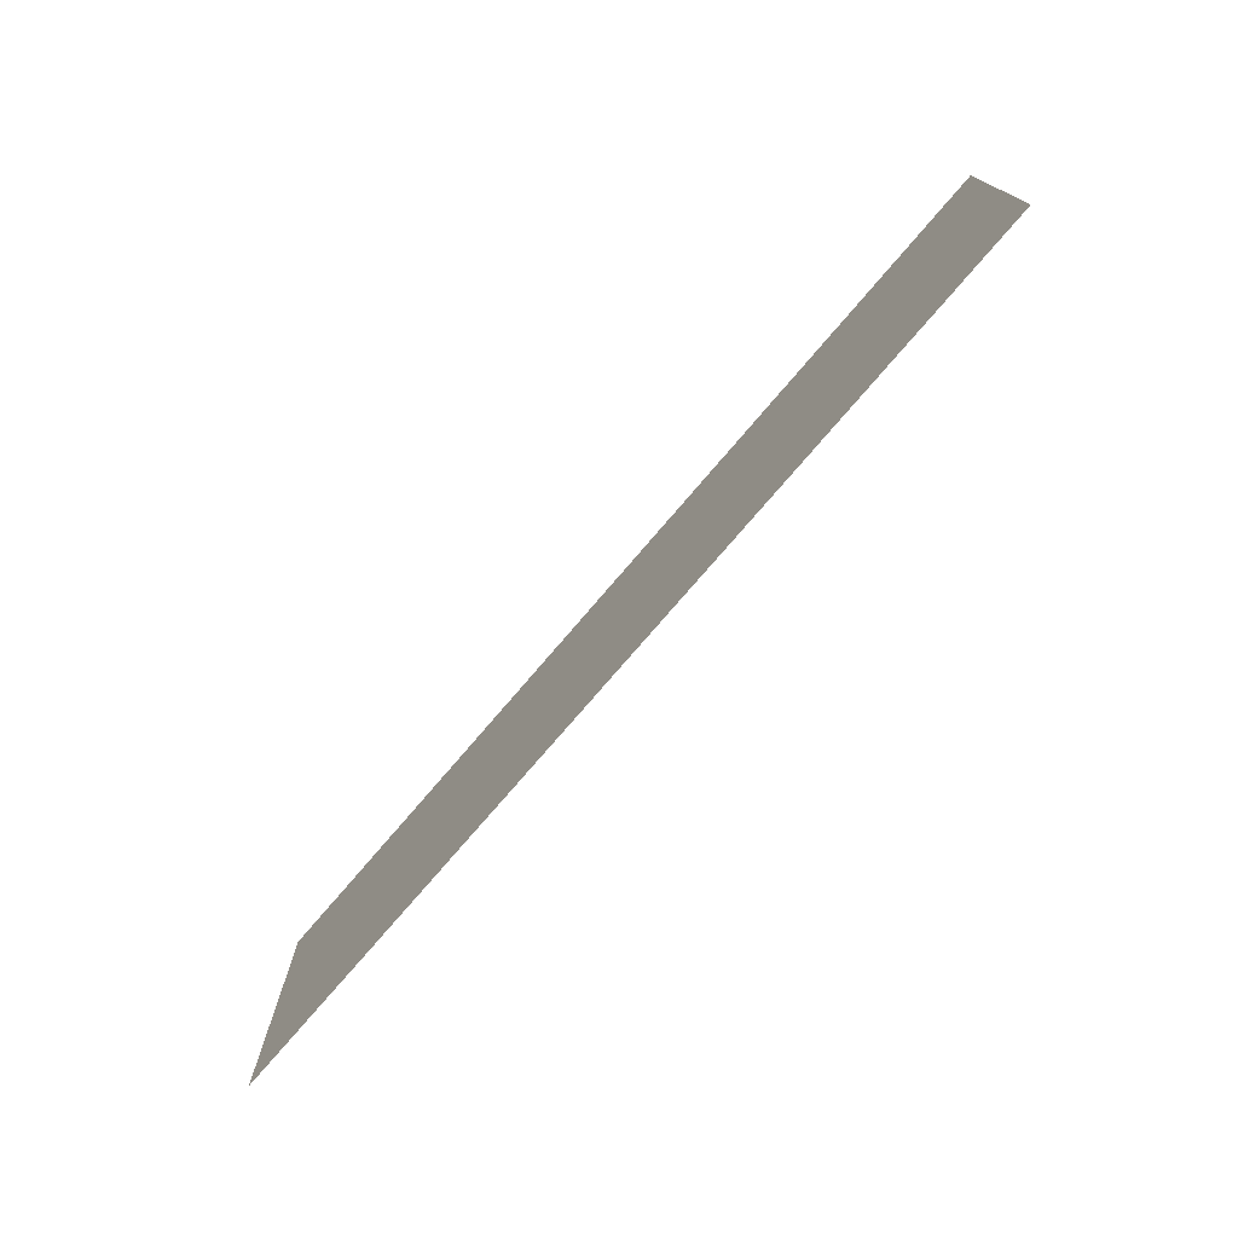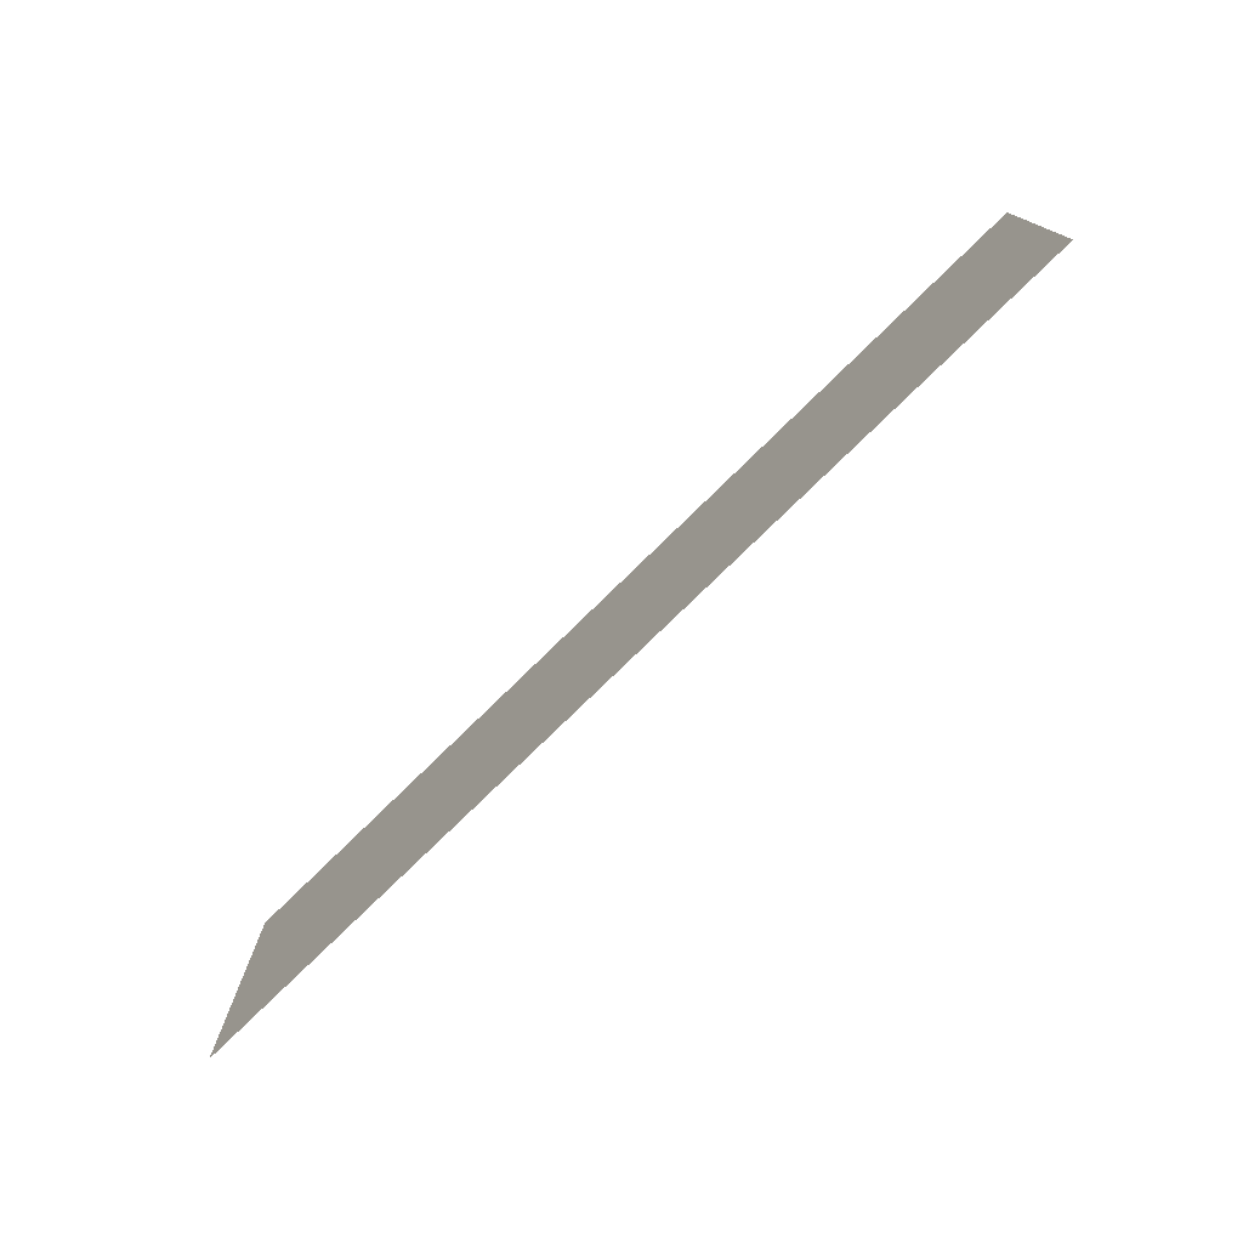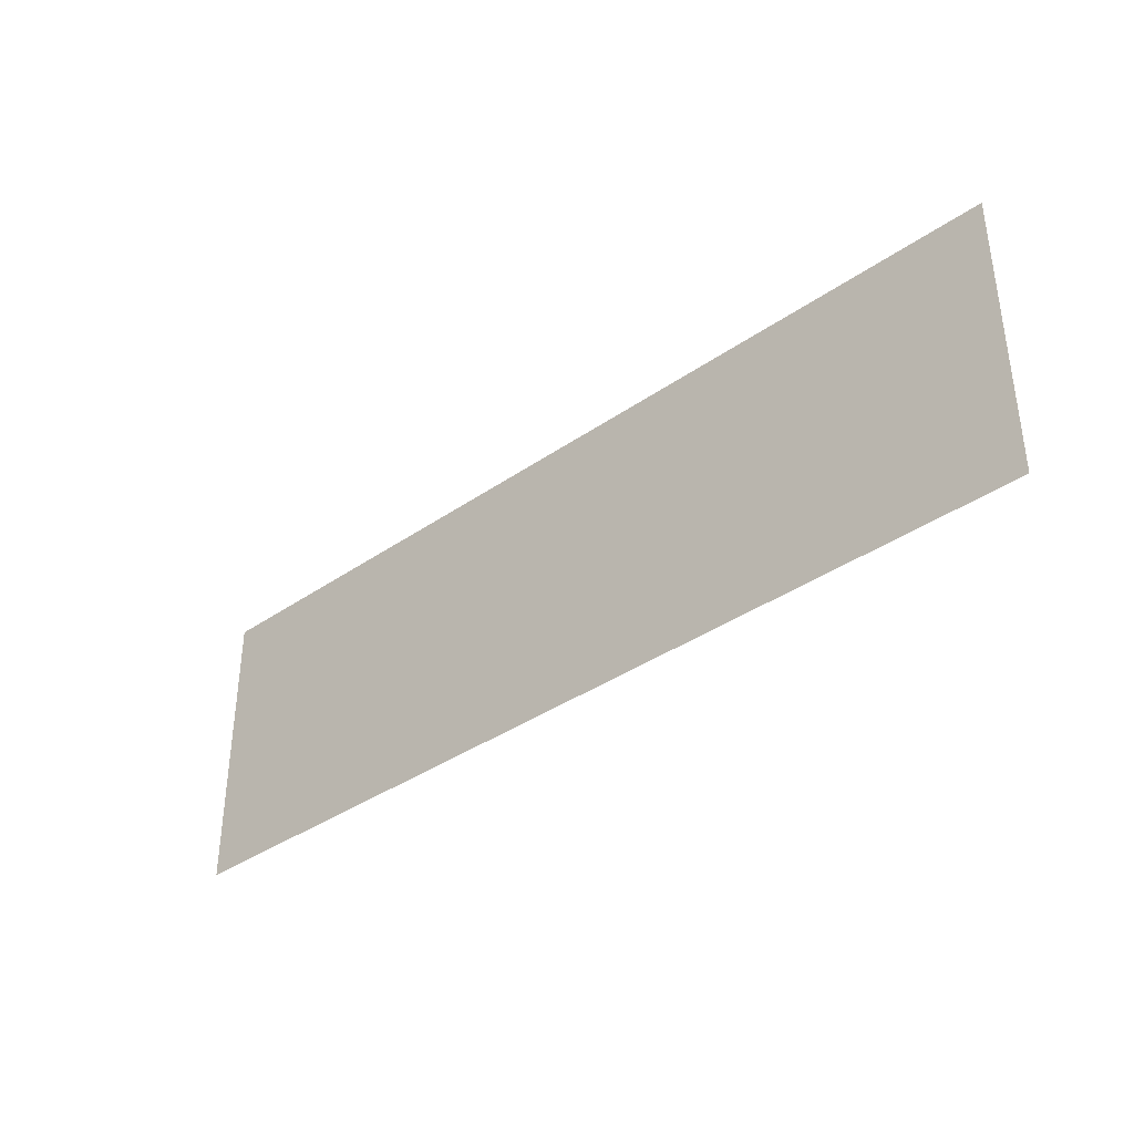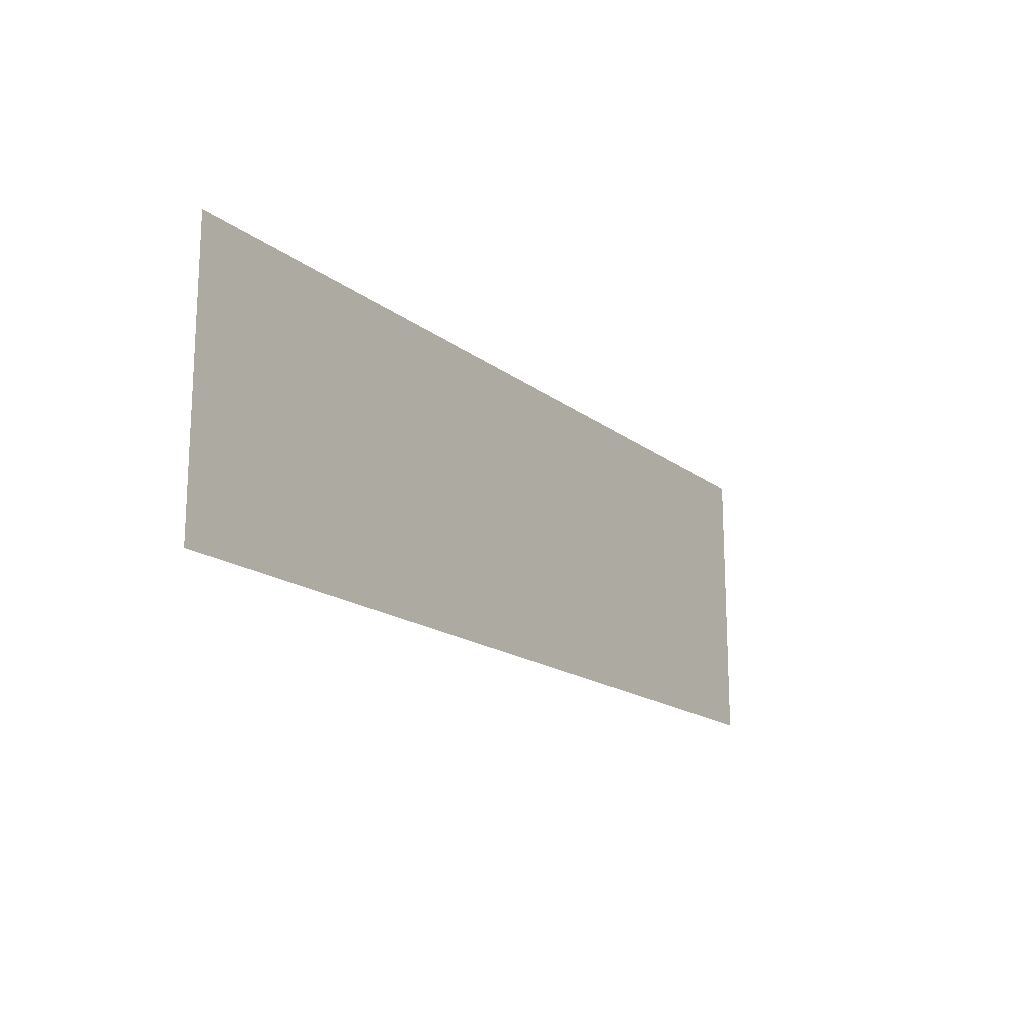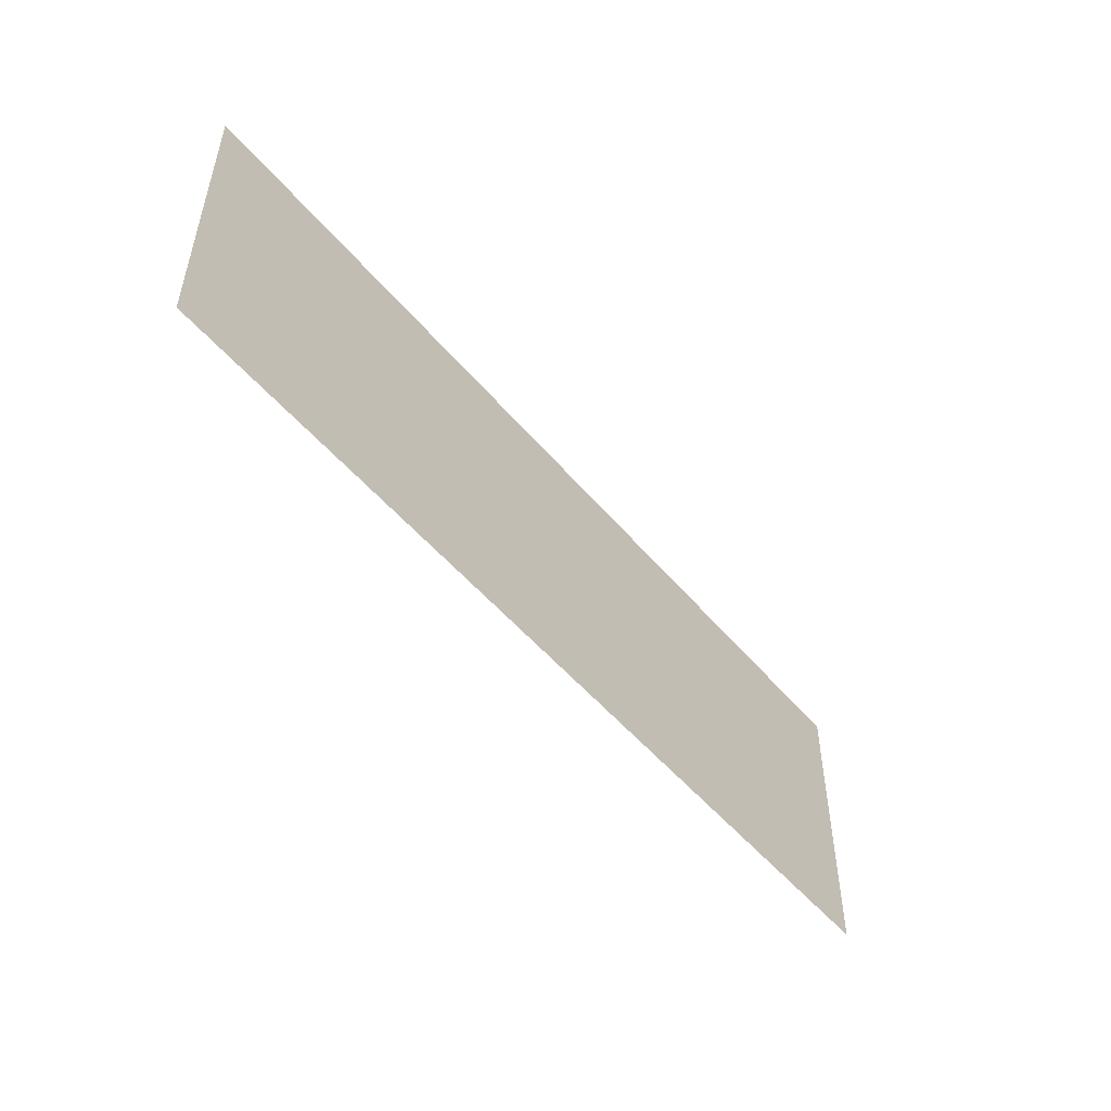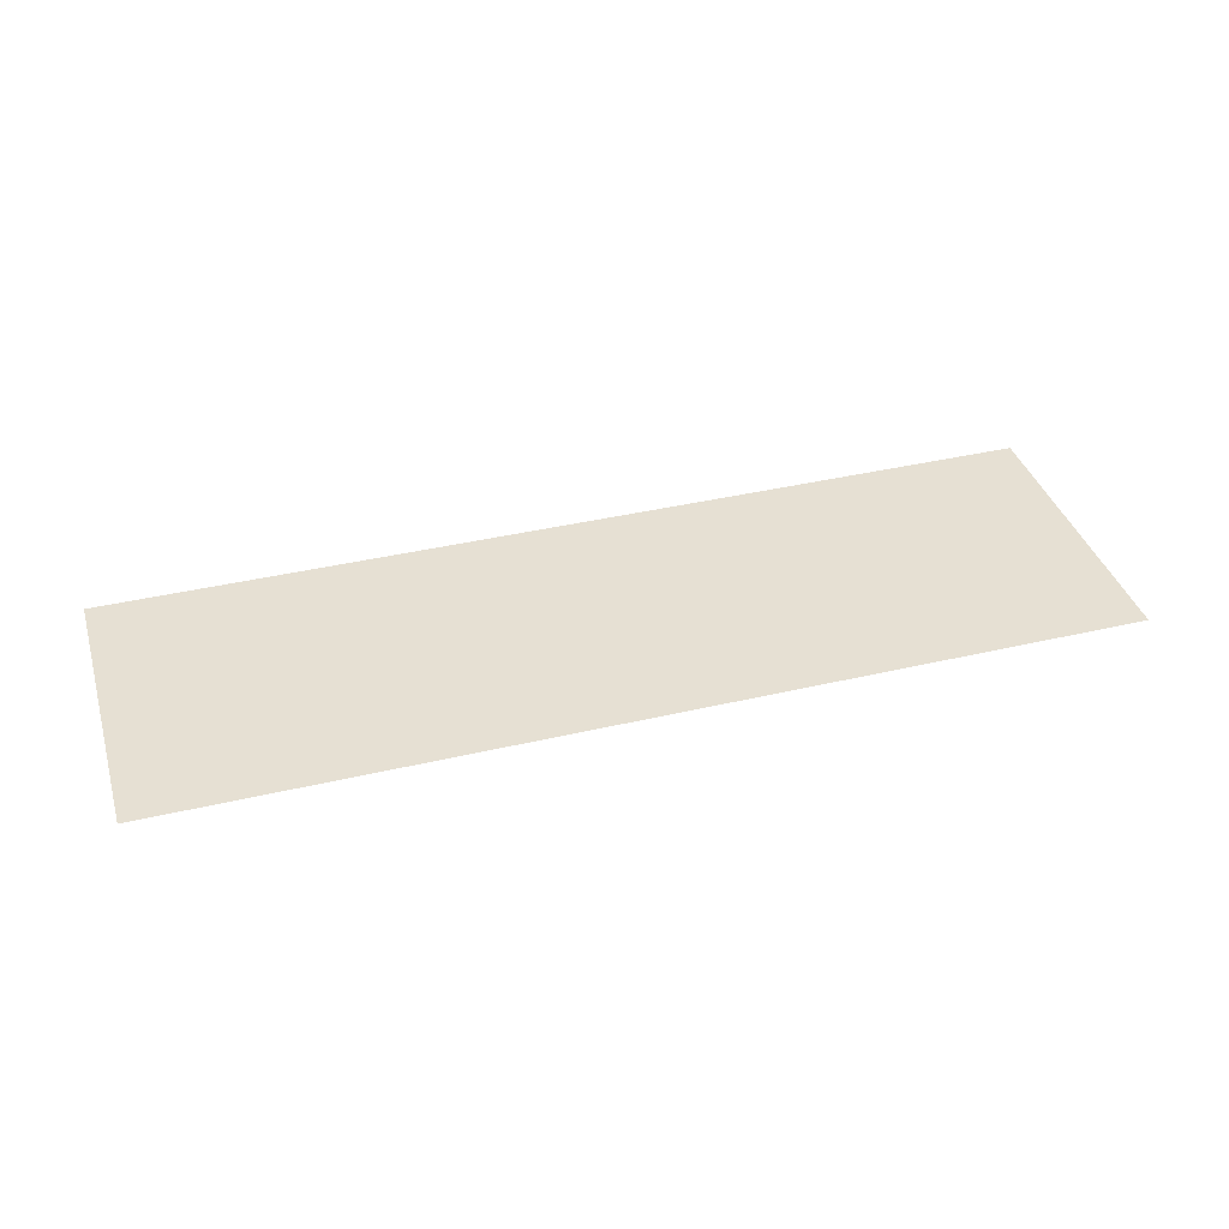
<metadata>
{"format":"obj","ext":"obj","renderer":"f3d","projection":"perspective","resolution":1024,"background":"white","views":[{"elev":-74.8,"azim":49.6,"up":"+Y"},{"elev":-75.9,"azim":44.5,"up":"+Y"},{"elev":-37.2,"azim":41.8,"up":"+Y"},{"elev":-16.9,"azim":-56.2,"up":"+Y"},{"elev":-50.6,"azim":-51.7,"up":"+Y"},{"elev":38.4,"azim":-16.6,"up":"+Z"}]}
</metadata>
<code>
v -156.4 0.6556 -888.7
v -156.4 0.6556 -981.1
v 234.8 0.6556 -981.1
v 234.8 0.6556 -888.7
v 234.8 124.3 -888.7
v -156.4 124.3 -888.7
v 234.8 124.3 -981.1
v -156.4 124.3 -981.1
v -156.4 124.3 -882.2
v 234.8 124.3 -882.2
v 234.8 130.8 -882.2
v -156.4 130.8 -882.2
v 234.8 130.8 -981.1
v 234.8 130.8 -888.7
v -156.4 130.8 -981.1
v -156.4 130.8 -888.7
v -28.65 130.8 -896.3
v -28.65 130.8 -961.1
v 50.74 130.8 -896.3
v 50.74 130.8 -961.1
v -28.65 96.64 -896.3
v 50.74 96.64 -896.3
v 50.74 96.64 -961.1
v -28.65 96.64 -961.1
f 1 4 5
f 5 6 1

</code>
